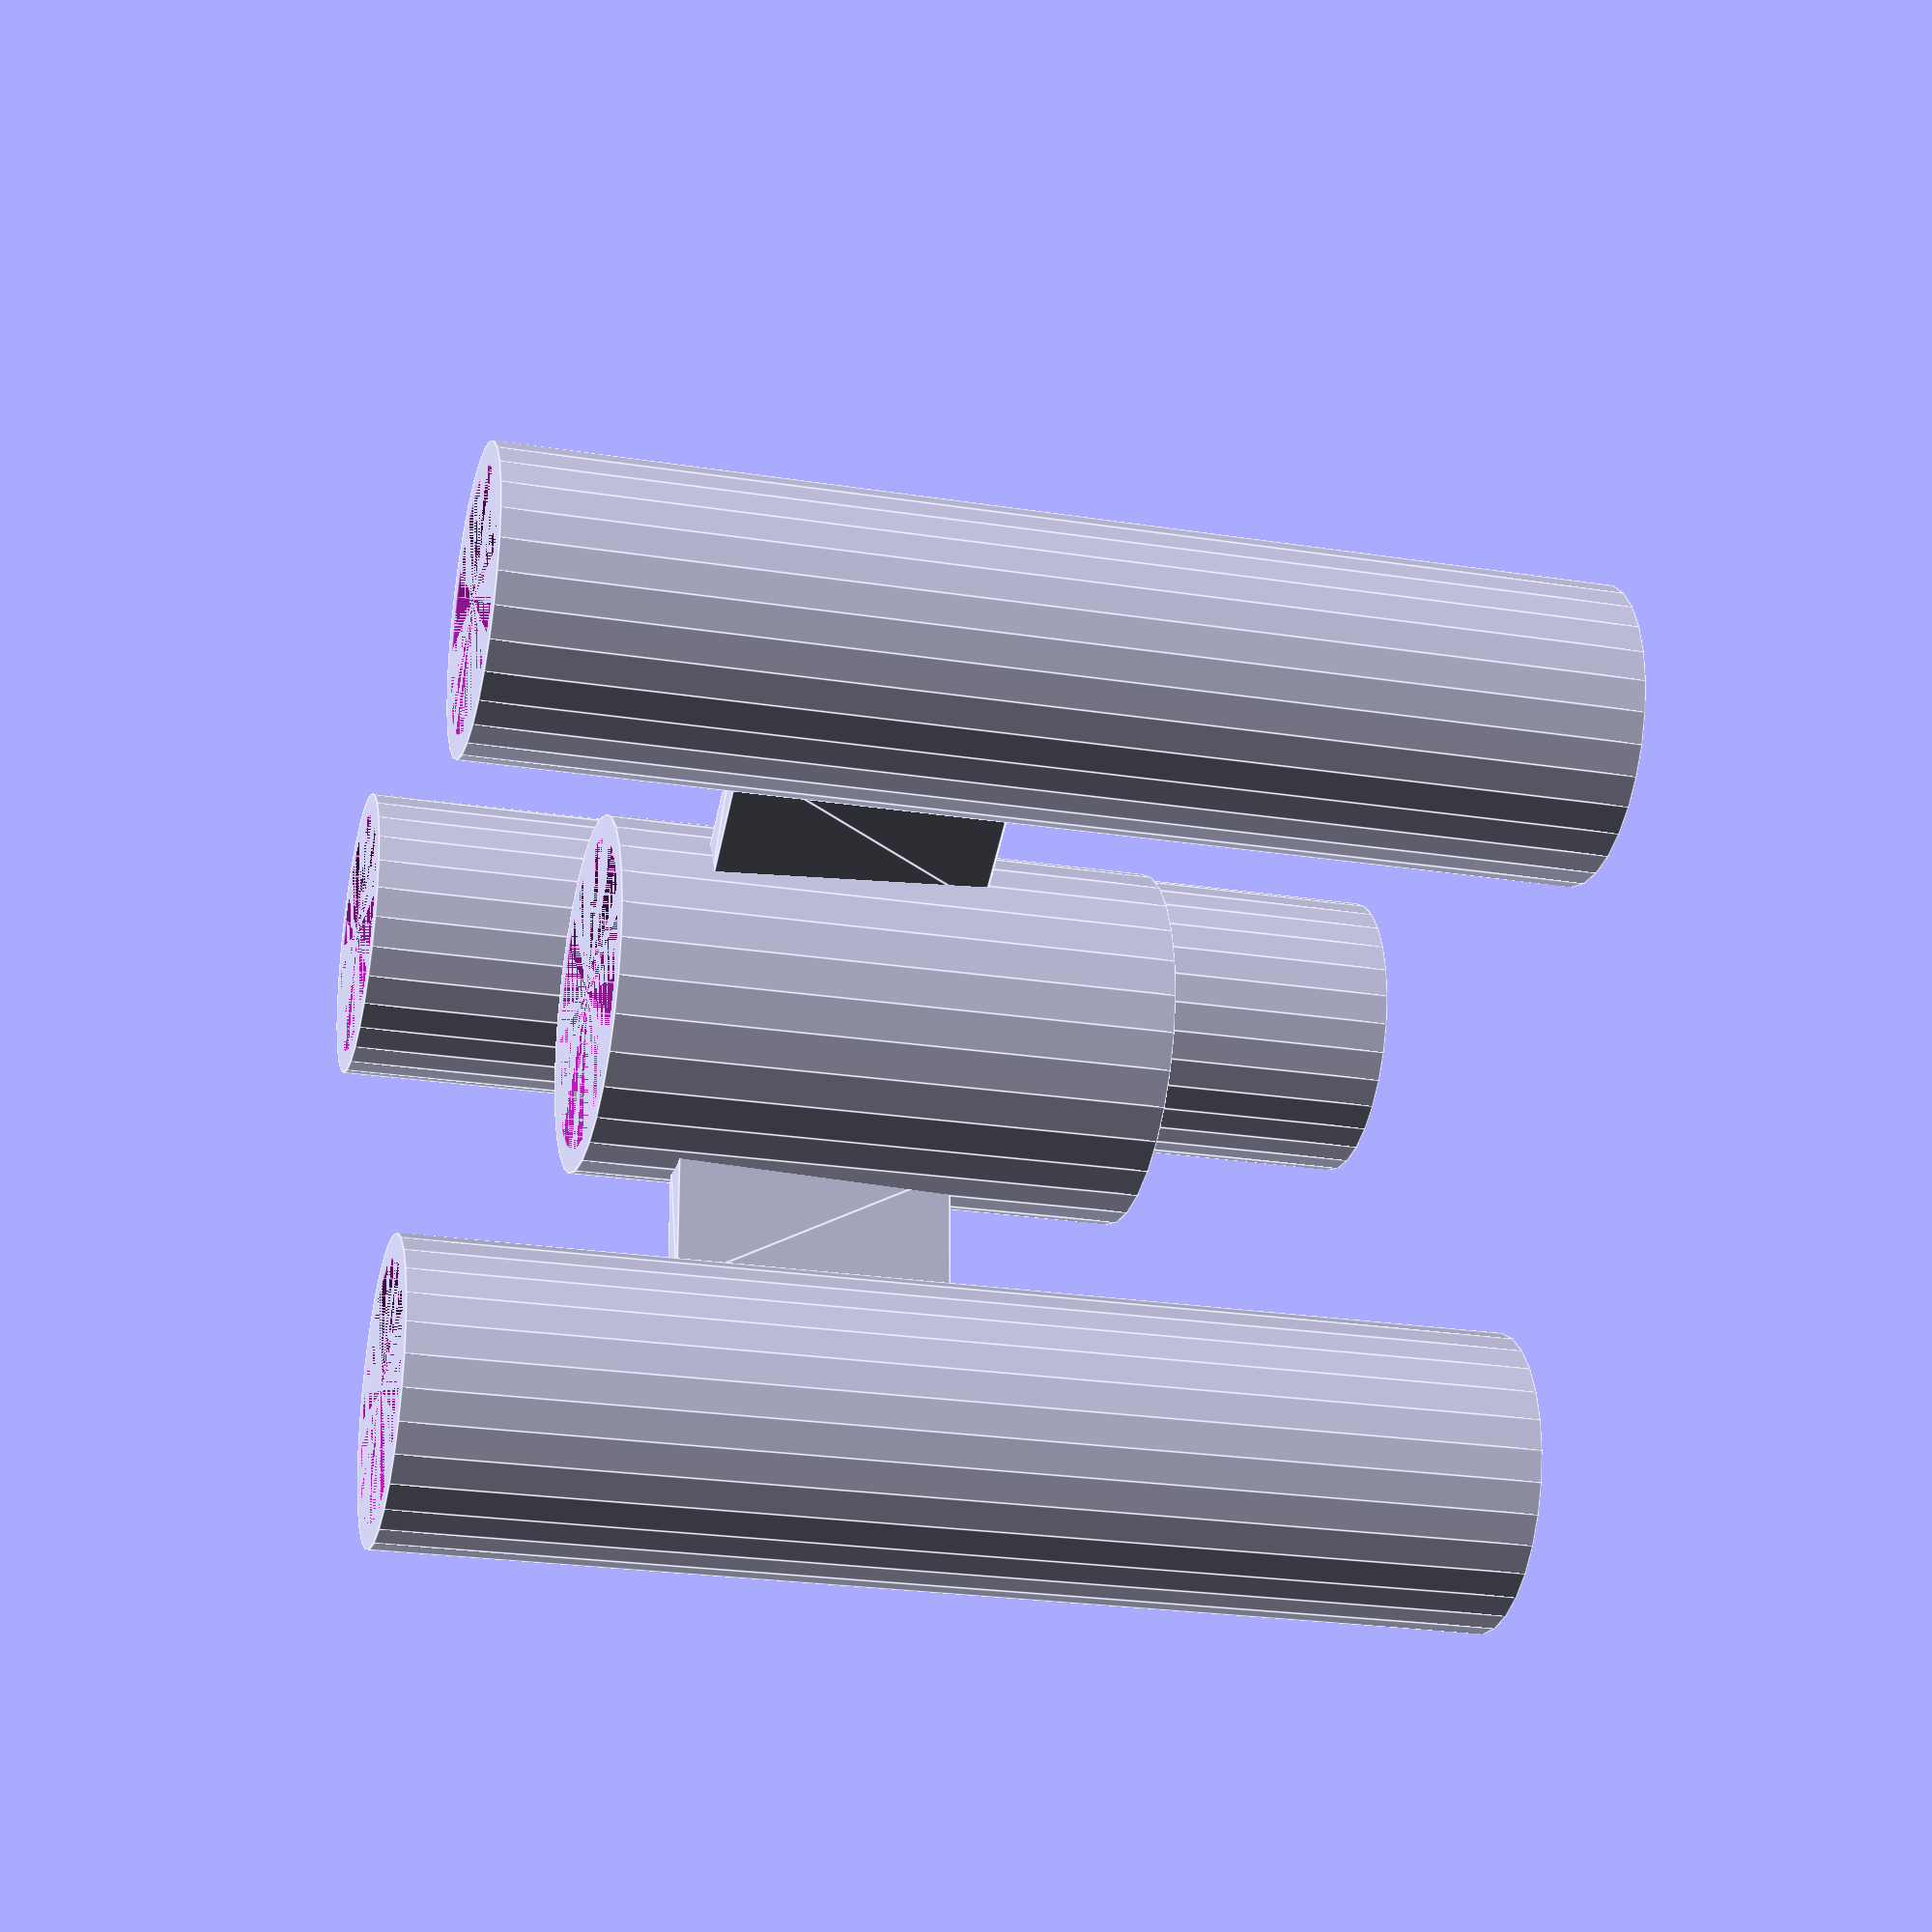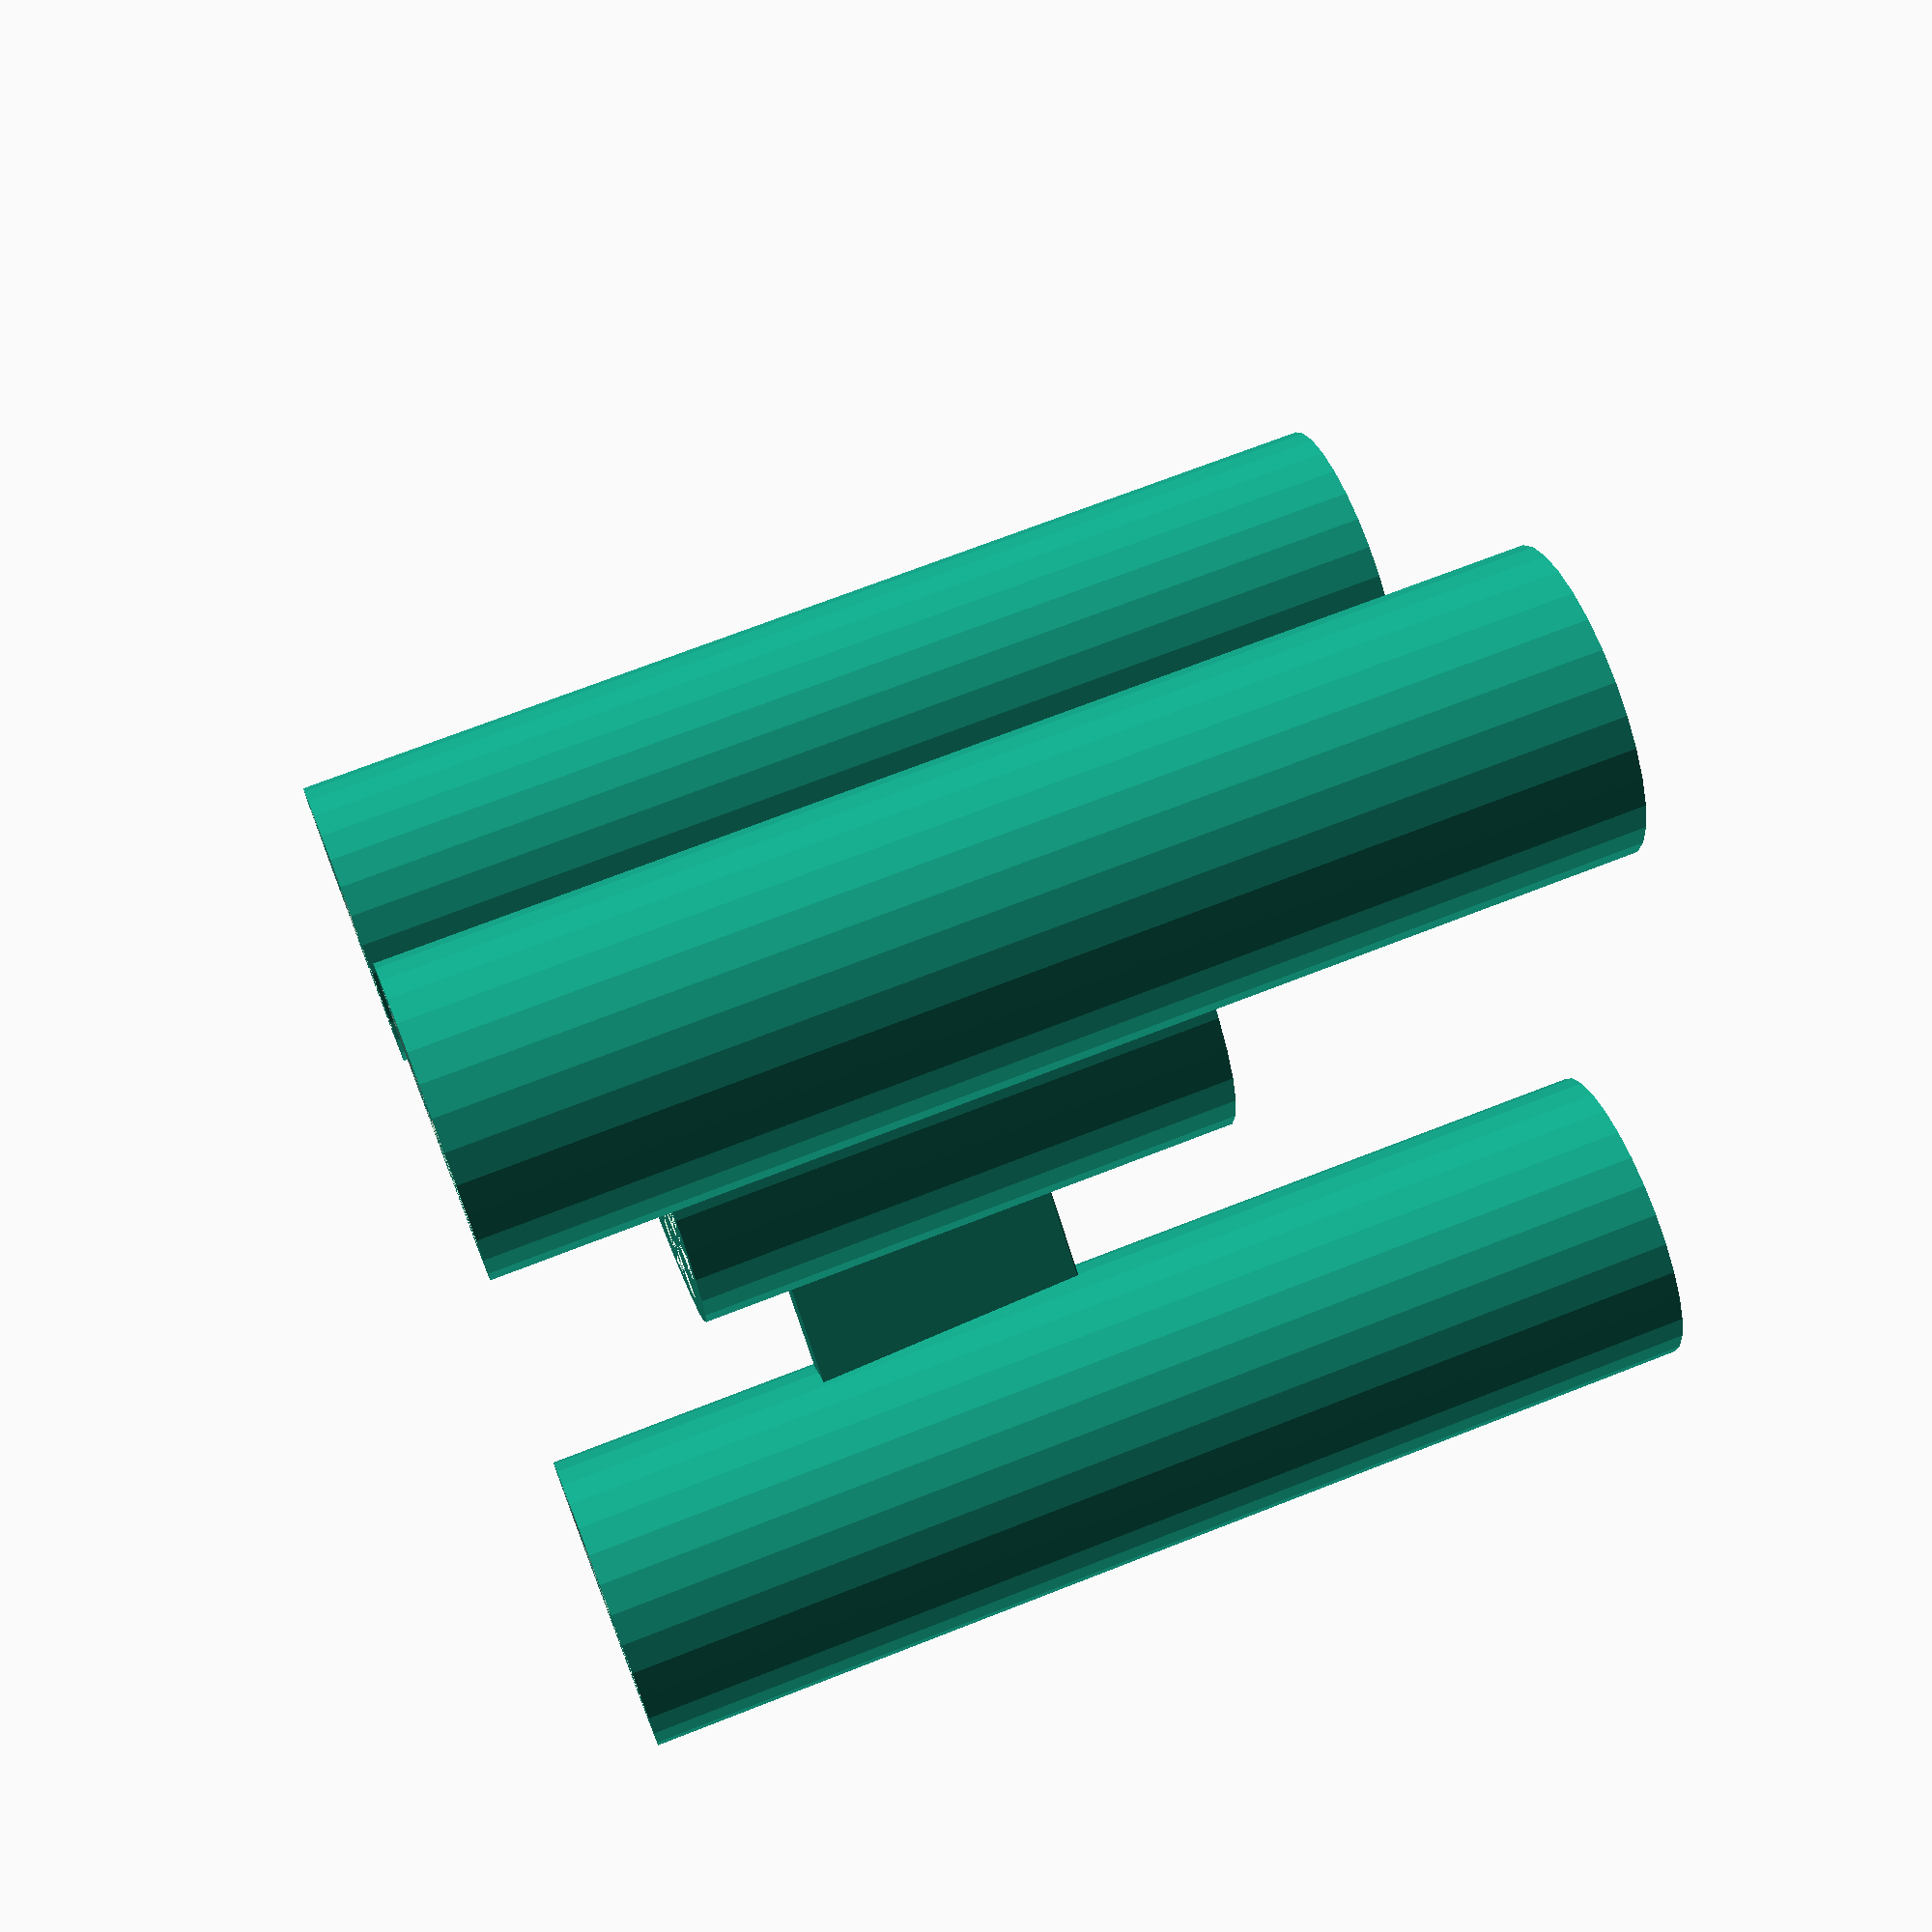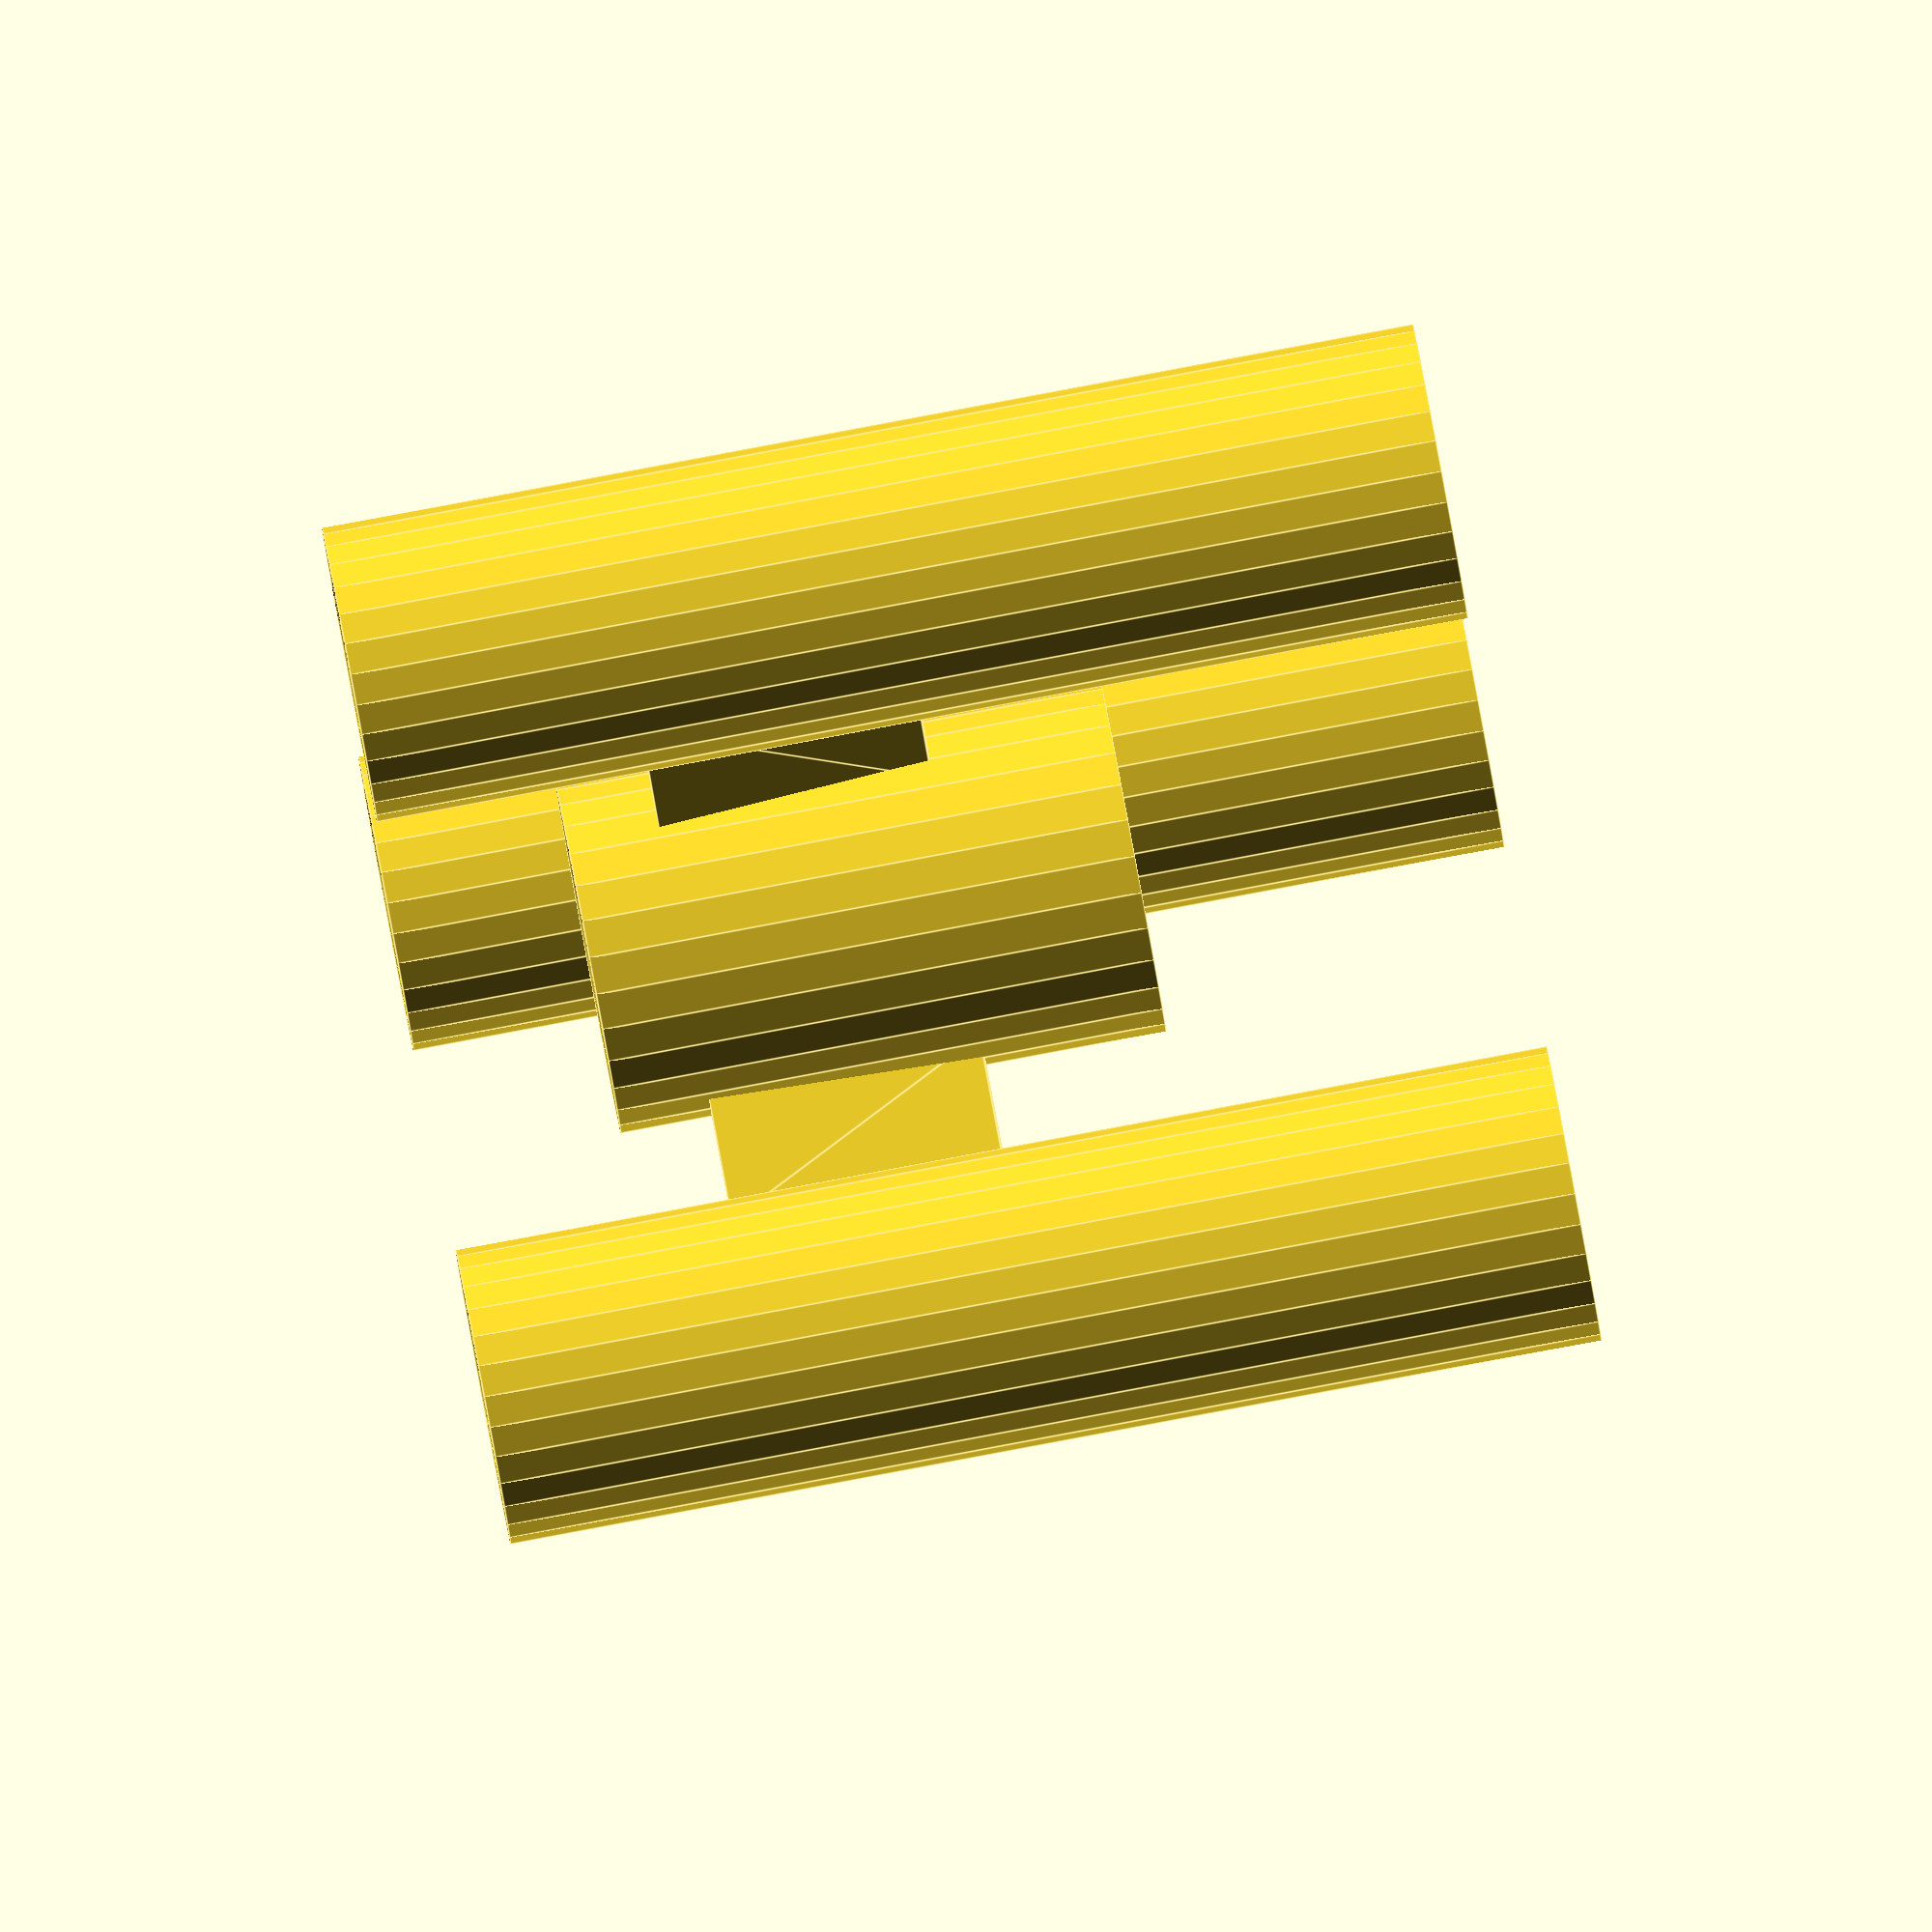
<openscad>
// preview[view:south east, tilt: top diagonal]

//What units are you measuring in?
units = "Inches"; //[Inches, Millimeters]

//Wall thickness for the engine brackets
wall_t = .125;

//Resolution
$fn = 30;

/* [Secondary Engines] */

//Secondary engine diameter
se_d = 1.375;
//Secondary engine mount height
se_h = 6;
//How many secondary engines are there?
se_n = 3;
//distance between the bottom of the main engine to the bottom of the second engine
se_me_diff = 1;

/* [Main Engine] */

//Main engine diameter
me_d = 1.6875;
// main engine mount height
me_h = 3;
//distance between bottom of the spacer and the bottom of the main engine
me_s_diff = .5;

/* [Spacer] */

//Spacer length
s_l = .5625;
//Spacer thickness
s_t = .25;
//Spacer height
s_h = 1.5;

/* [Hidden] */

//Makes the spacer arms overlap
overlap_amount = wall_t*2;

engine_spacer_render();

//Builds the mount to hold the secondary rocket engines
module secondary_engine_mount(){
  difference(){
    cylinder(r = se_d/2+wall_t, h = se_h);
    cylinder(r = se_d/2, h = se_h);
  }
}

//Builds the mount to hold the main engine
module main_engine_mount(){
  difference(){
    cylinder(r = me_d/2+wall_t, h = me_h);
    cylinder(r = me_d/2, h = me_h);
  }
}

//Builds the spacer that connects the secondary engines to the main engine
module spacer(){
  _r = .001;
  difference(){
    translate([me_d/2,0,0]) rotate([0,90,0]) hull(){
      for(j = [-1:2:1])
        translate([0,s_t/2*j,0])
          cylinder(r = _r, h = s_l+overlap_amount);
        translate([-s_h,0,0])
          cylinder(r = .01, h = s_l+overlap_amount);
    }
    union(){
      cylinder(r = me_d/2, h = s_h*2.5, center = true);
      translate([s_l+(me_d/2+wall_t)+(se_d/2+wall_t),0,0])
        cylinder(r = se_d/2, h = s_h*2.5, center = true);
    }
  }
}
//Connects all of the different parts together
module engine_spacer(){
  for(i = [0:360/se_n:360])
    rotate(i){
      translate([s_l+(me_d/2+wall_t)+(se_d/2+wall_t), 0, -se_me_diff])
        secondary_engine_mount();
      translate([0,0,me_s_diff])
        spacer();
    }
  main_engine_mount();
}
//converts the model to inches if units = "Inches"
module engine_spacer_render(){
  if(units == "Inches")
   scale(25.4) engine_spacer();
  else if (units == "Millimeters")
    engine_spacer();
}

</openscad>
<views>
elev=204.0 azim=30.9 roll=284.7 proj=p view=edges
elev=109.3 azim=204.5 roll=291.4 proj=p view=solid
elev=92.7 azim=15.3 roll=280.6 proj=o view=edges
</views>
